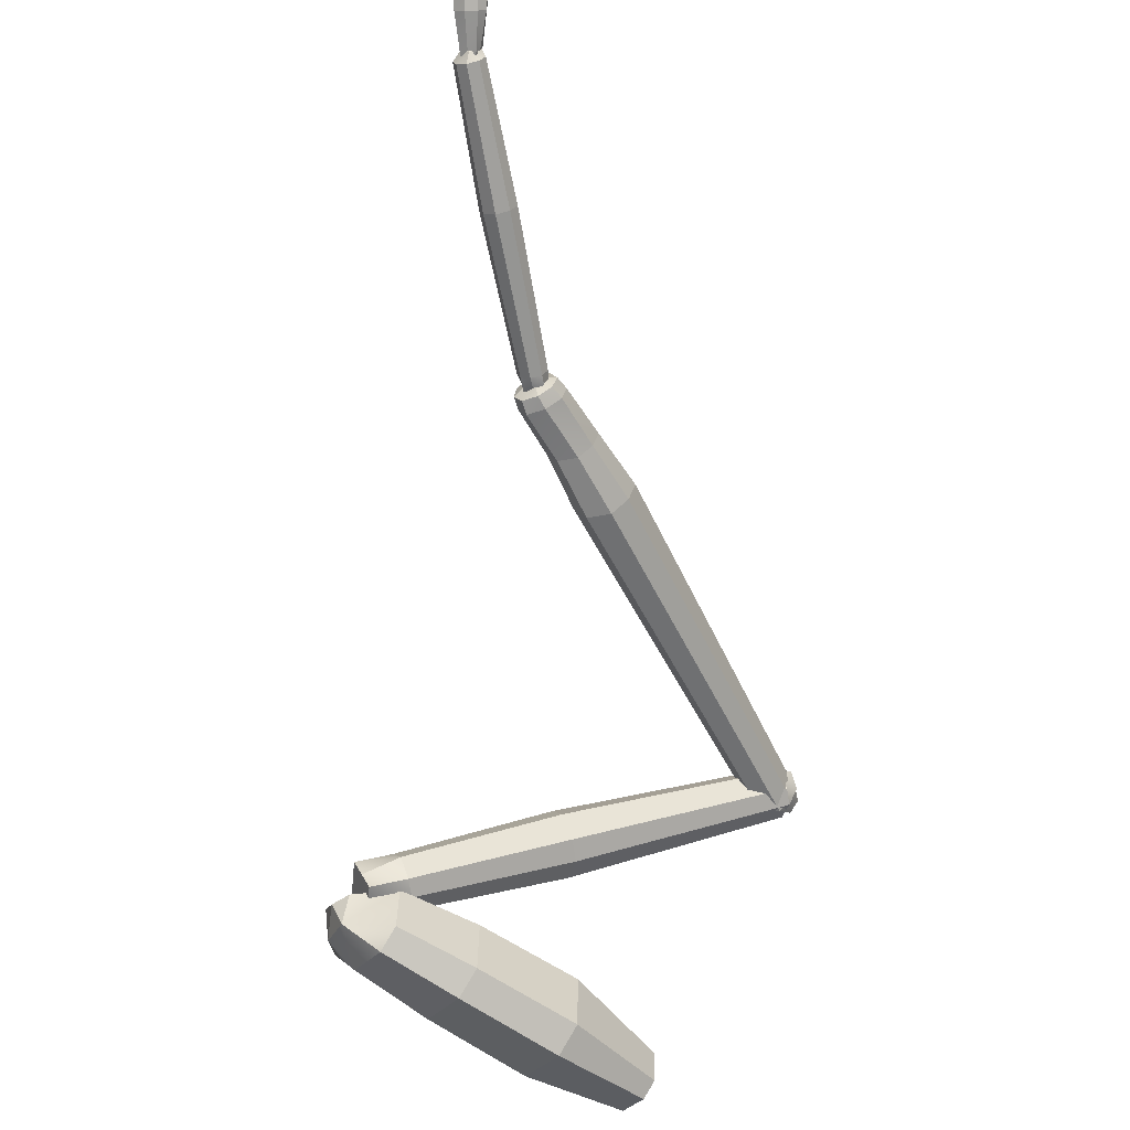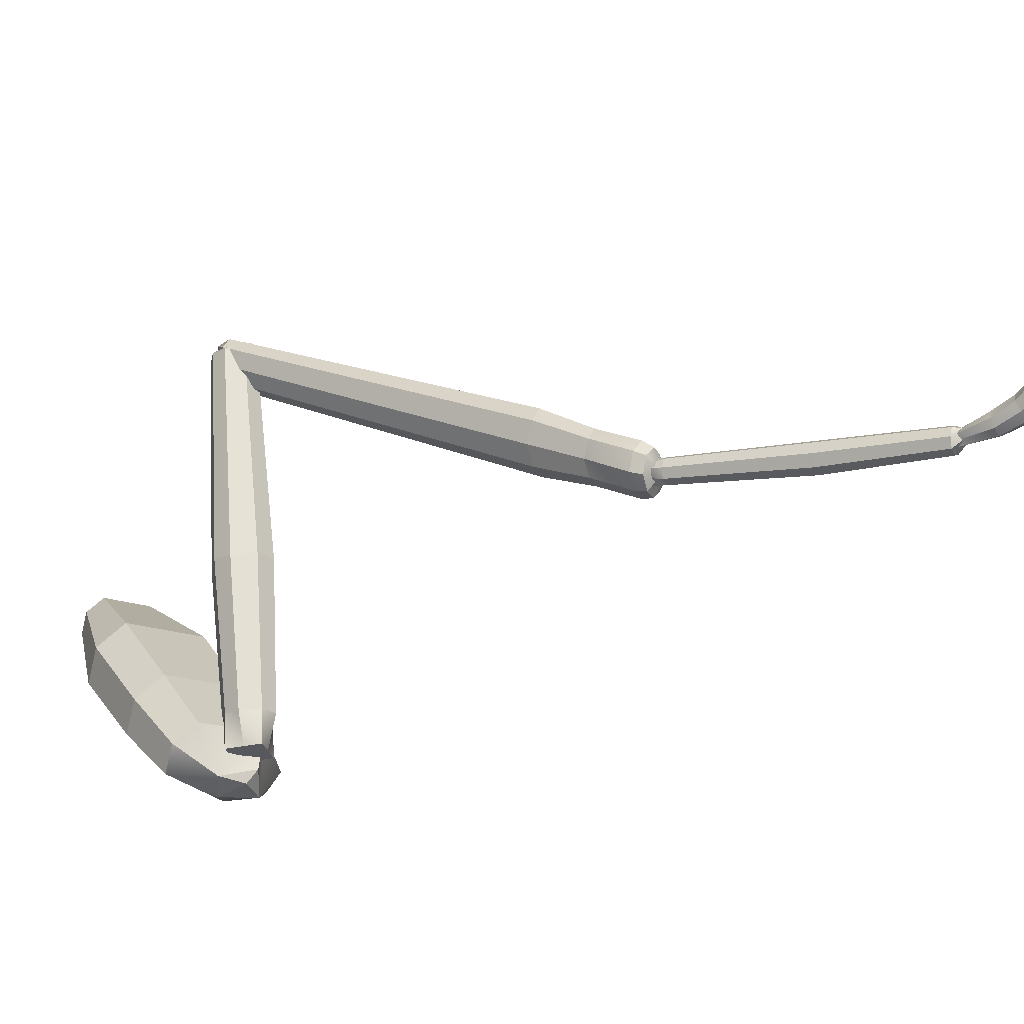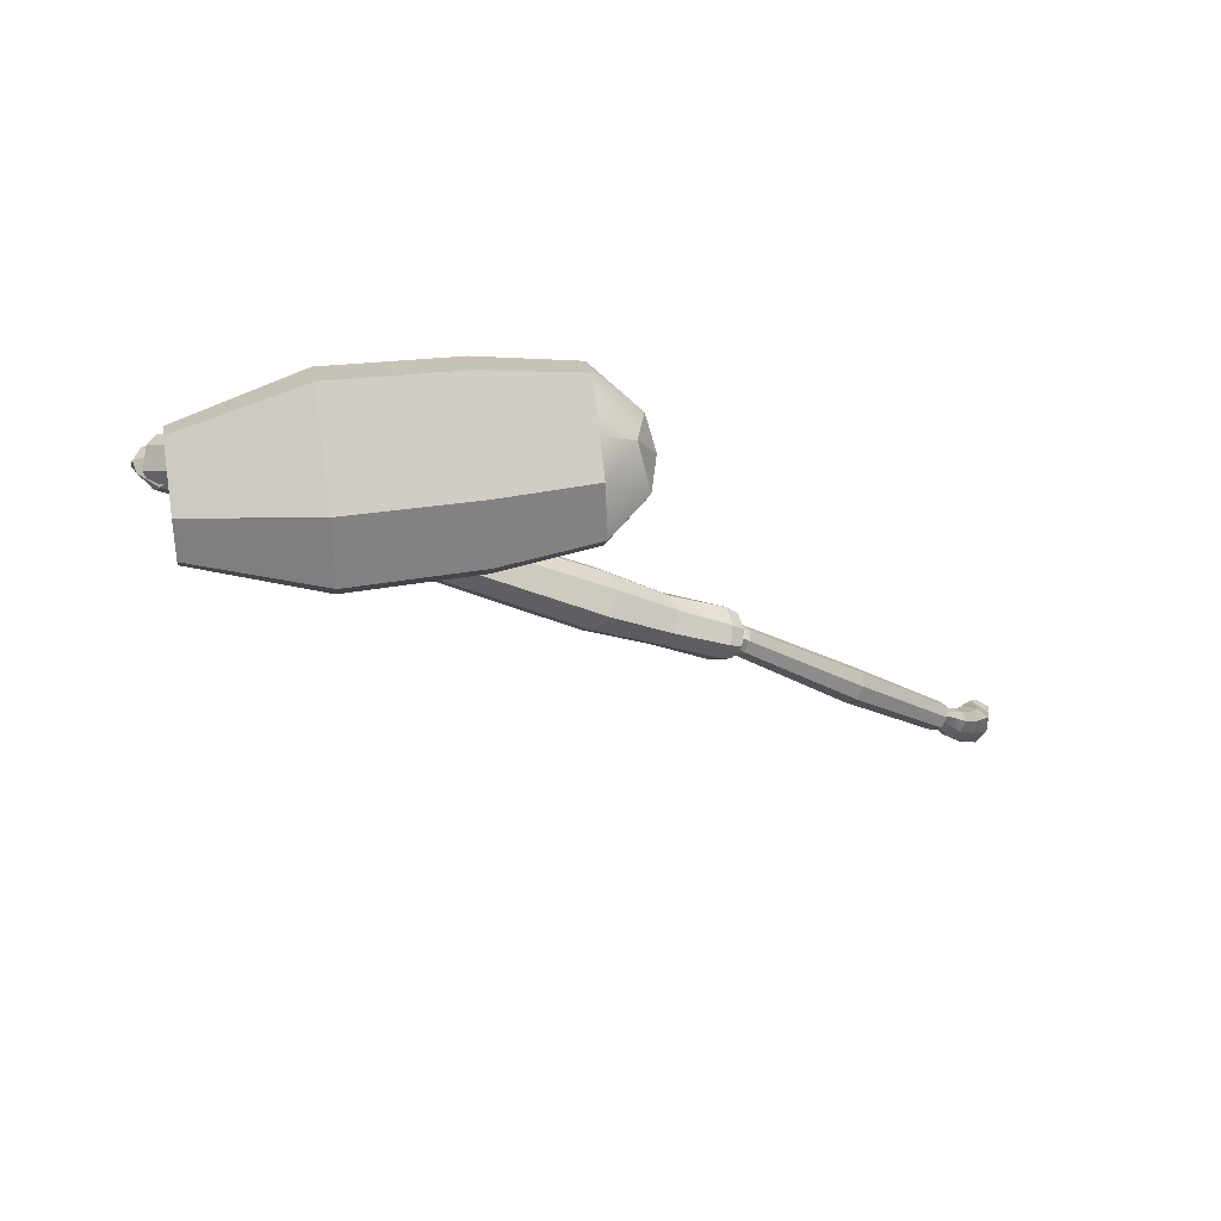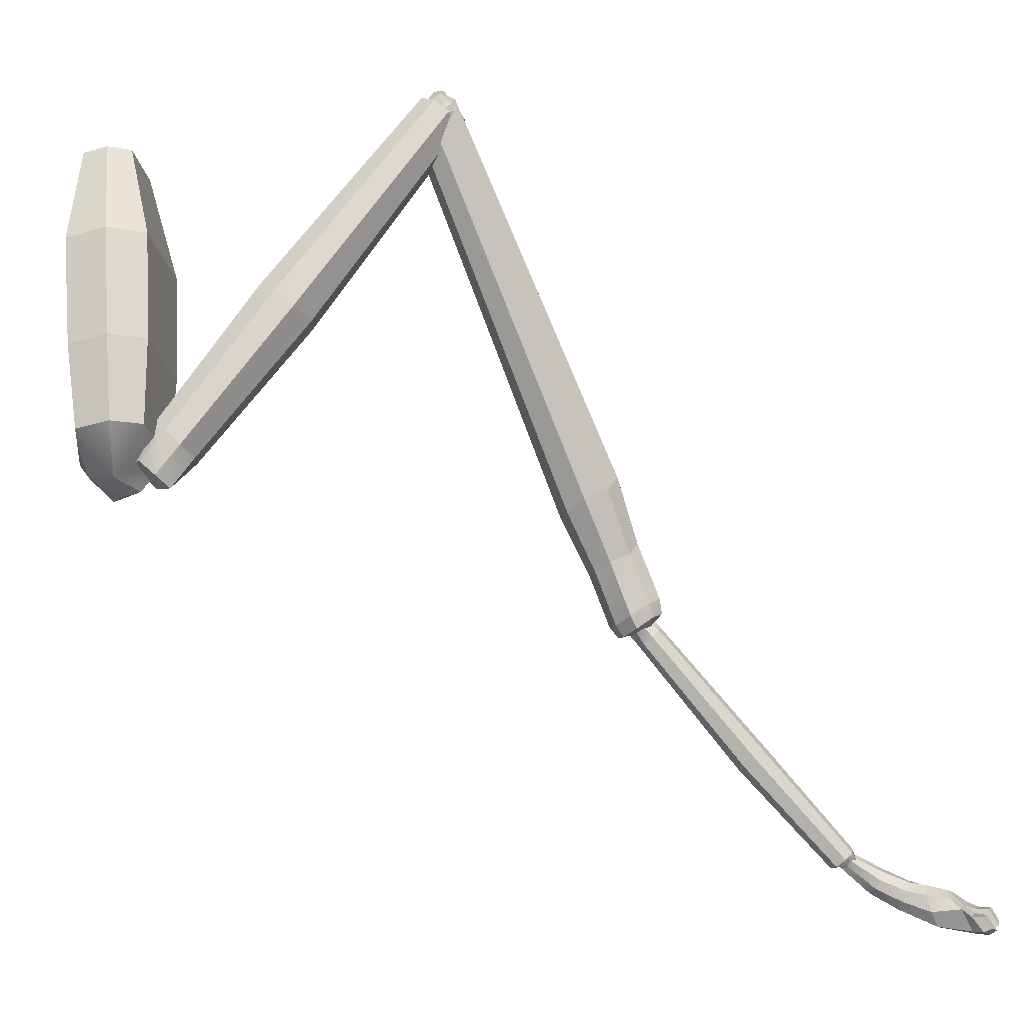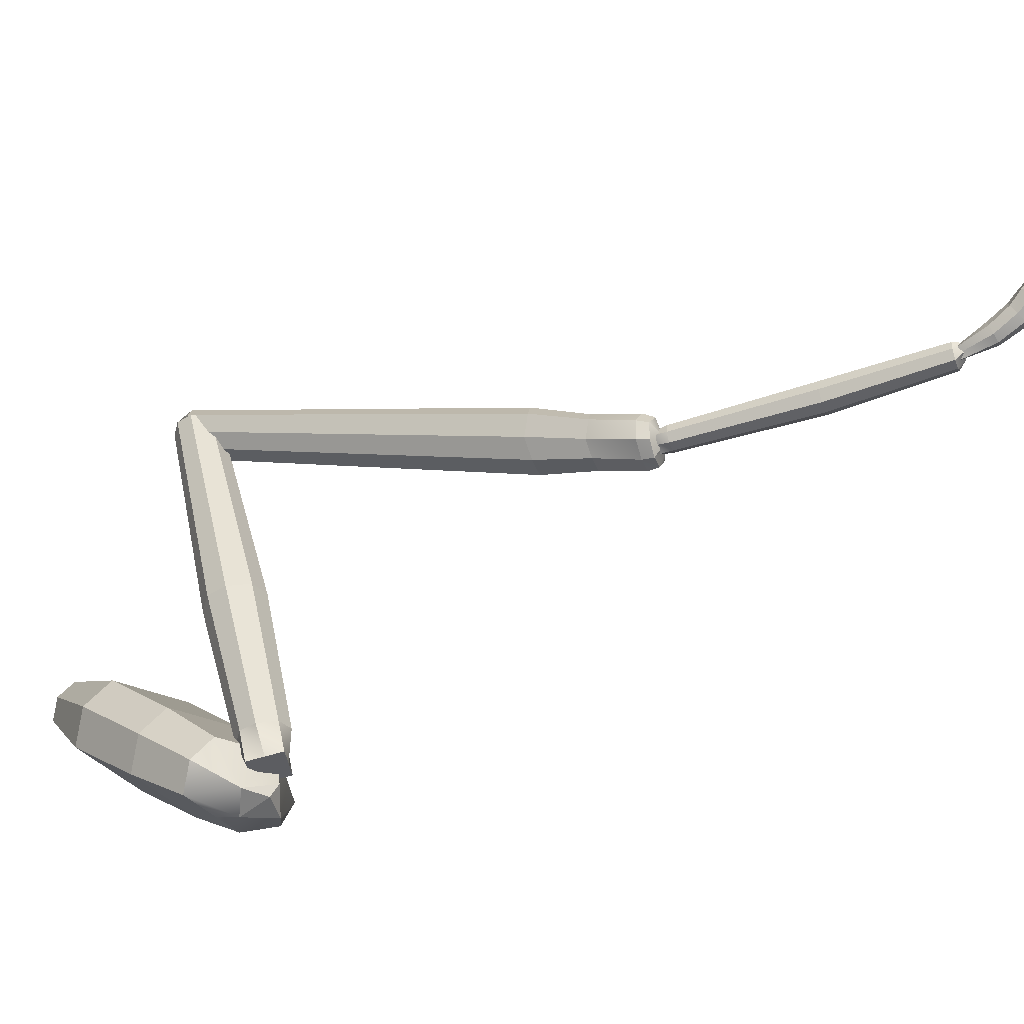
<metadata>
{"format":"obj","ext":"obj","renderer":"f3d","projection":"perspective","resolution":1024,"background":"white","views":[{"elev":-46.0,"azim":51.3,"up":"+Z"},{"elev":37.9,"azim":-31.4,"up":"+Z"},{"elev":-49.6,"azim":-92.8,"up":"+Z"},{"elev":-15.7,"azim":-49.8,"up":"+Y"},{"elev":22.4,"azim":-41.0,"up":"+Z"}]}
</metadata>
<code>
o Cube.032_Cube.038
v 2.135 -0.05742 0.4224
v 2.232 0.2294 0.3598
v 2.278 -0.03949 0.5754
v 2.319 0.2403 0.4526
v 2.317 -0.09752 0.2349
v 2.342 0.2051 0.2461
v 2.536 -0.1031 0.2687
v 2.475 0.2017 0.2665
v 2.501 -0.07207 0.4463
v 2.454 0.2205 0.3743
v 2.24 -0.08062 0.3139
v 2.296 0.2153 0.294
v 2.178 -0.04207 0.5288
v 2.258 0.2387 0.4243
v 2.47 -0.11 0.2065
v 2.435 0.1975 0.2288
v 2.375 0.2179 0.3341
v 2.174 -0.5747 0.5797
v 2.165 -0.3444 0.5681
v 2.125 -0.3592 0.4658
v 2.476 -0.3733 0.4887
v 2.262 -0.342 0.6129
v 2.446 -0.4098 0.2581
v 2.51 -0.4032 0.3179
v 2.226 -0.3815 0.3614
v 2.299 -0.3978 0.2854
v 2.14 -0.5872 0.4928
v 2.438 -0.5992 0.5123
v 2.256 -0.5726 0.6178
v 2.413 -0.6302 0.3162
v 2.467 -0.6246 0.3671
v 2.226 -0.6062 0.4041
v 2.288 -0.62 0.3395
v 2.319 -0.723 0.4786
v 2.249 -0.6951 0.5196
v 2.249 -0.6808 0.4264
v 2.366 -0.7021 0.4916
v 2.357 -0.7136 0.3972
v 2.296 -0.6498 0.5615
v 2.339 -0.6781 0.5729
v 2.341 -0.5635 0.603
v 2.316 -0.6377 0.514
v 2.336 -0.6256 0.4666
v 2.339 -0.5451 0.5546
v 2.359 -0.666 0.5254
v 2.38 -0.654 0.478
v 2.403 -0.6944 0.5368
v 2.423 -0.6823 0.4894
v 2.468 -0.6224 0.5888
v 2.382 -0.7064 0.5843
v 2.428 -0.6201 0.6258
v 2.365 -0.6044 0.6327
v 2.615 -0.251 0.8426
v 2.54 -0.2322 0.851
v 2.874 0.3074 1.125
v 2.663 -0.2538 0.7982
v 2.664 -0.222 0.7287
v 2.911 0.3053 1.091
v 2.911 0.3297 1.038
v 2.919 0.3442 1.102
v 2.904 0.3747 1.065
v 2.898 0.368 1.1
v 2.868 0.3527 1.124
v 2.849 0.3823 1.083
v 2.816 0.3219 1.132
v 2.794 0.3596 1.104
v 2.792 0.3765 1.06
v 2.511 -0.183 0.8153
v 2.508 -0.161 0.7572
v 2.56 -0.154 0.7013
v 2.382 -0.5393 0.5081
v 2.626 -0.1788 0.7016
v 2.832 0.3819 1.017
v 2.882 0.3629 1.017
v 2.437 -0.56 0.5083
v 2.468 -0.596 0.5309
v 3.387 -0.9643 1.281
v 3.418 -0.9301 1.318
v 3.335 -0.8218 1.254
v 3.395 -0.9791 1.225
v 3.409 -0.9949 1.284
v 3.415 -1.009 1.234
v 3.435 -0.9647 1.318
v 3.458 -0.9856 1.287
v 3.474 -0.9484 1.319
v 3.499 -0.9386 1.282
v 3.461 -0.9098 1.322
v 3.489 -0.901 1.278
v 3.404 -0.7644 1.294
v 3.362 -0.8036 1.299
v 3.335 -0.5951 1.283
v 3.436 -0.7563 1.258
v 3.439 -0.779 1.195
v 3.373 -0.5854 1.241
v 3.377 -0.6126 1.165
v 2.887 0.3847 1.089
v 2.89 0.3637 1.03
v 2.863 0.4176 1.075
v 2.857 0.3772 1.121
v 2.819 0.3411 1.126
v 3.285 -0.6421 1.29
v 2.827 0.3942 1.095
v 2.794 0.3243 1.085
v 2.797 0.3028 1.039
v 3.252 -0.664 1.236
v 3.256 -0.6921 1.175
v 3.295 -0.6816 1.118
v 3.339 -0.8452 1.204
v 3.371 -0.8364 1.156
v 3.424 -0.975 1.182
v 3.409 -0.8014 1.16
v 3.466 -0.95 1.184
v 3.341 -0.6395 1.123
v 2.862 0.3431 0.9982
v 2.827 0.3109 0.9943
v 2.849 0.3975 1.029
v 2.839 0.4107 1.062
v 2.812 0.3669 1.047
v 3.499 -0.9239 1.214
v 3.479 -0.9825 1.198
v 3.441 -1.004 1.199
v 3.506 -0.9605 1.225
v 3.476 -0.988 1.231
v 3.474 -1.001 1.259
v 3.444 -1.001 1.249
v 3.486 -0.9704 1.272
v 3.465 -1.027 1.247
v 3.432 -0.9876 1.229
v 3.488 -1.014 1.232
v 3.45 -1.027 1.274
v 3.718 -1.34 1.382
v 3.701 -1.34 1.414
v 3.746 -1.324 1.364
v 3.939 -1.593 1.52
v 3.963 -1.58 1.505
v 3.924 -1.593 1.547
v 3.956 -1.593 1.56
v 3.931 -1.576 1.572
v 3.951 -1.555 1.581
v 3.709 -1.319 1.444
v 3.733 -1.295 1.454
v 3.457 -1.01 1.298
v 3.424 -0.9708 1.28
v 3.476 -0.9901 1.306
v 3.445 -0.9541 1.278
v 3.499 -0.9767 1.294
v 3.466 -0.9373 1.276
v 3.76 -1.279 1.439
v 3.512 -0.9783 1.267
v 3.47 -0.9456 1.25
v 3.507 -0.9934 1.243
v 3.776 -1.281 1.407
v 3.77 -1.299 1.377
v 3.987 -1.543 1.541
v 3.982 -1.558 1.515
v 3.974 -1.541 1.568
v 3.993 -1.562 1.555
v 3.977 -1.586 1.566
v 3.977 -1.585 1.531
v 3.974 -1.573 1.578
v 3.474 -0.954 1.225
v 3.453 -0.9708 1.227
v 3.449 -0.9624 1.253
v 3.428 -0.9792 1.255
v 3.945 -1.584 1.536
v 3.959 -1.572 1.531
v 4.014 -1.658 1.592
v 3.943 -1.574 1.549
v 3.941 -1.565 1.562
v 4.004 -1.648 1.615
v 3.957 -1.563 1.543
v 3.971 -1.552 1.538
v 3.954 -1.554 1.556
v 3.968 -1.542 1.55
v 4.027 -1.604 1.631
v 4.051 -1.591 1.614
v 4.007 -1.628 1.633
v 4.075 -1.629 1.677
v 4.106 -1.636 1.709
v 4.102 -1.62 1.657
v 4.052 -1.656 1.684
v 4.051 -1.683 1.67
v 4.08 -1.666 1.725
v 4.122 -1.677 1.772
v 4.092 -1.711 1.731
v 4.128 -1.705 1.801
v 4.122 -1.746 1.729
v 4.064 -1.701 1.648
v 4.162 -1.744 1.715
v 4.173 -1.76 1.805
v 4.218 -1.763 1.798
v 4.178 -1.764 1.835
v 4.143 -1.725 1.822
v 4.223 -1.766 1.827
v 4.192 -1.754 1.855
v 4.224 -1.756 1.849
v 4.167 -1.727 1.846
v 4.199 -1.716 1.834
v 4.188 -1.71 1.805
v 4.173 -1.69 1.784
v 4.148 -1.649 1.753
v 4.222 -1.675 1.766
v 4.205 -1.697 1.8
v 4.247 -1.686 1.784
v 4.228 -1.698 1.825
v 4.24 -1.753 1.822
v 4.267 -1.727 1.803
v 4.253 -1.739 1.841
v 4.273 -1.72 1.828
v 4.263 -1.687 1.812
v 4.245 -1.737 1.779
v 4.188 -1.715 1.699
v 4.113 -1.665 1.622
v 4.179 -1.67 1.691
v 4.117 -1.636 1.635
v 4.146 -1.635 1.694
v 4.193 -1.653 1.745
v 4.063 -1.6 1.59
v 4.059 -1.622 1.573
v 3.973 -1.561 1.525
v 4.038 -1.645 1.575
v 4.09 -1.69 1.629
f 13 3 4
f 10 9 7
f 16 15 5
f 11 1 2
f 3 22 21
f 17 12 2
f 17 16 6
f 11 5 26
f 5 11 12
f 4 3 9
f 9 21 24
f 8 16 17
f 4 10 17
f 1 11 25
f 8 7 15
f 1 13 14
f 22 19 18
f 19 20 27
f 24 31 30
f 21 28 31
f 5 15 23
f 13 1 20
f 3 13 19
f 7 24 23
f 34 36 38
f 36 27 32
f 28 35 37
f 31 38 30
f 20 25 32
f 25 26 33
f 22 29 28
f 26 23 30
f 37 34 38
f 38 33 30
f 36 34 35
f 35 34 37
f 45 40 39
f 41 39 40
f 39 41 44
f 46 45 42
f 42 44 71
f 48 47 45
f 47 50 40
f 76 49 47
f 49 51 50
f 52 40 50
f 51 53 54
f 51 49 56
f 53 55 65
f 53 56 58
f 49 76 57
f 56 57 59
f 61 58 59
f 60 55 58
f 62 60 61
f 60 62 63
f 63 62 64
f 63 64 66
f 54 65 66
f 68 66 67
f 41 68 69
f 52 54 68
f 69 67 73
f 44 69 70
f 75 71 70
f 72 70 73
f 74 64 61
f 57 72 74
f 76 75 72
f 71 75 46
f 75 76 48
f 64 62 61
f 77 81 83
f 90 79 77
f 80 77 79
f 77 80 82
f 125 81 82
f 86 84 126
f 87 78 83
f 87 85 86
f 89 87 88
f 90 78 87
f 89 91 101
f 92 94 91
f 93 95 94
f 92 88 119
f 95 97 96
f 94 96 99
f 116 97 114
f 102 99 96
f 91 99 100
f 105 101 100
f 102 118 103
f 105 103 104
f 108 79 105
f 79 90 101
f 107 106 104
f 109 108 106
f 110 80 108
f 109 111 112
f 111 109 107
f 93 119 112
f 111 113 95
f 113 114 97
f 113 107 115
f 114 118 116
f 118 117 116
f 117 98 116
f 102 117 118
f 98 117 102
f 110 112 120
f 119 122 120
f 123 82 121
f 122 126 123
f 126 124 123
f 124 125 123
f 84 124 126
f 125 124 84
f 88 86 122
f 80 110 121
f 127 130 164
f 129 127 128
f 127 129 133
f 130 127 131
f 132 131 134
f 131 133 135
f 159 134 135
f 137 160 138
f 140 132 136
f 141 140 138
f 144 142 140
f 142 130 132
f 142 144 145
f 130 142 143
f 145 144 146
f 144 141 148
f 147 146 149
f 146 148 152
f 150 149 151
f 149 152 153
f 152 154 155
f 148 156 154
f 155 154 159
f 156 160 157
f 160 158 157
f 158 159 157
f 137 158 160
f 159 158 137
f 141 139 156
f 153 155 135
f 151 153 133
f 161 151 129
f 150 161 162
f 163 162 128
f 145 163 164
f 147 150 163
f 165 168 171
f 165 166 221
f 168 165 167
f 168 169 173
f 169 168 170
f 166 171 172
f 171 173 174
f 173 175 176
f 169 177 175
f 180 176 175
f 178 175 177
f 179 178 181
f 216 180 178
f 177 170 182
f 183 181 182
f 184 183 185
f 201 179 183
f 186 185 187
f 185 182 188
f 188 222 189
f 190 187 189
f 190 191 194
f 193 186 190
f 197 193 192
f 195 192 194
f 198 197 195
f 198 199 193
f 194 199 198
f 191 200 199
f 199 200 186
f 217 201 200
f 200 201 184
f 202 200 203
f 203 200 191
f 210 204 203
f 205 203 206
f 191 211 207
f 206 207 209
f 209 210 205
f 207 204 210
f 211 202 204
f 189 212 211
f 212 214 202
f 222 213 212
f 213 215 214
f 215 180 216
f 214 216 217
f 216 179 201
f 213 219 218
f 215 218 176
f 172 218 219
f 174 176 218
f 166 220 219
f 221 219 213
f 167 221 222
f 170 167 188
f 13 4 14
f 10 7 8
f 16 5 6
f 11 2 12
f 3 21 9
f 17 2 14
f 17 6 12
f 11 26 25
f 5 12 6
f 4 9 10
f 9 24 7
f 8 17 10
f 4 17 14
f 1 25 20
f 8 15 16
f 1 14 2
f 22 18 29
f 19 27 18
f 24 30 23
f 21 31 24
f 5 23 26
f 13 20 19
f 3 19 22
f 7 23 15
f 27 35 18
f 35 27 36
f 18 35 29
f 29 35 28
f 37 38 28
f 28 38 31
f 20 32 27
f 25 33 32
f 22 28 21
f 26 30 33
f 32 33 36
f 36 33 38
f 45 39 42
f 41 40 52
f 39 44 42
f 46 42 43
f 42 71 43
f 48 45 46
f 47 40 45
f 76 47 48
f 49 50 47
f 52 50 51
f 51 54 52
f 51 56 53
f 53 65 54
f 53 58 55
f 49 57 56
f 56 59 58
f 58 61 60
f 61 59 74
f 55 63 65
f 63 55 60
f 65 63 66
f 66 64 67
f 54 66 68
f 68 67 69
f 41 69 44
f 52 68 41
f 69 73 70
f 44 70 71
f 75 70 72
f 72 73 74
f 64 73 67
f 73 64 74
f 57 74 59
f 76 72 57
f 71 46 43
f 75 48 46
f 77 83 78
f 90 77 78
f 80 79 108
f 77 82 81
f 81 84 83
f 84 81 125
f 83 84 85
f 85 84 86
f 87 83 85
f 87 86 88
f 89 88 92
f 90 87 89
f 89 101 90
f 92 91 89
f 93 94 92
f 92 119 93
f 95 96 94
f 94 99 91
f 96 97 98
f 98 97 116
f 99 102 100
f 102 96 98
f 91 100 101
f 105 100 103
f 100 102 103
f 103 118 104
f 105 104 106
f 108 105 106
f 79 101 105
f 107 104 115
f 109 106 107
f 110 108 109
f 109 112 110
f 111 107 113
f 93 112 111
f 111 95 93
f 113 97 95
f 113 115 114
f 118 115 104
f 115 118 114
f 110 120 121
f 119 120 112
f 82 123 125
f 123 121 120
f 126 122 86
f 122 123 120
f 88 122 119
f 80 121 82
f 127 164 128
f 129 128 162
f 127 133 131
f 130 131 132
f 132 134 136
f 131 135 134
f 134 159 136
f 136 159 137
f 136 137 138
f 138 160 139
f 140 136 138
f 141 138 139
f 144 140 141
f 142 132 140
f 142 145 143
f 130 143 164
f 145 146 147
f 144 148 146
f 147 149 150
f 146 152 149
f 150 151 161
f 149 153 151
f 152 155 153
f 148 154 152
f 135 155 159
f 159 154 157
f 160 156 139
f 156 157 154
f 141 156 148
f 153 135 133
f 151 133 129
f 161 129 162
f 150 162 163
f 163 128 164
f 145 164 143
f 147 163 145
f 165 171 166
f 165 221 167
f 168 167 170
f 168 173 171
f 169 170 177
f 166 172 220
f 171 174 172
f 173 176 174
f 169 175 173
f 180 175 178
f 178 177 181
f 179 181 183
f 216 178 179
f 177 182 181
f 183 182 185
f 184 185 186
f 201 183 184
f 186 187 190
f 185 188 187
f 188 189 187
f 190 189 191
f 190 194 192
f 193 190 192
f 197 192 195
f 195 194 196
f 198 195 196
f 198 193 197
f 194 198 196
f 191 199 194
f 199 186 193
f 217 200 202
f 200 184 186
f 202 203 204
f 203 191 206
f 210 203 205
f 205 206 208
f 191 207 206
f 206 209 208
f 209 205 208
f 207 210 209
f 211 204 207
f 189 211 191
f 212 202 211
f 222 212 189
f 213 214 212
f 215 216 214
f 214 217 202
f 216 201 217
f 213 218 215
f 215 176 180
f 172 219 220
f 174 218 172
f 166 219 221
f 221 213 222
f 167 222 188
f 170 188 182

</code>
